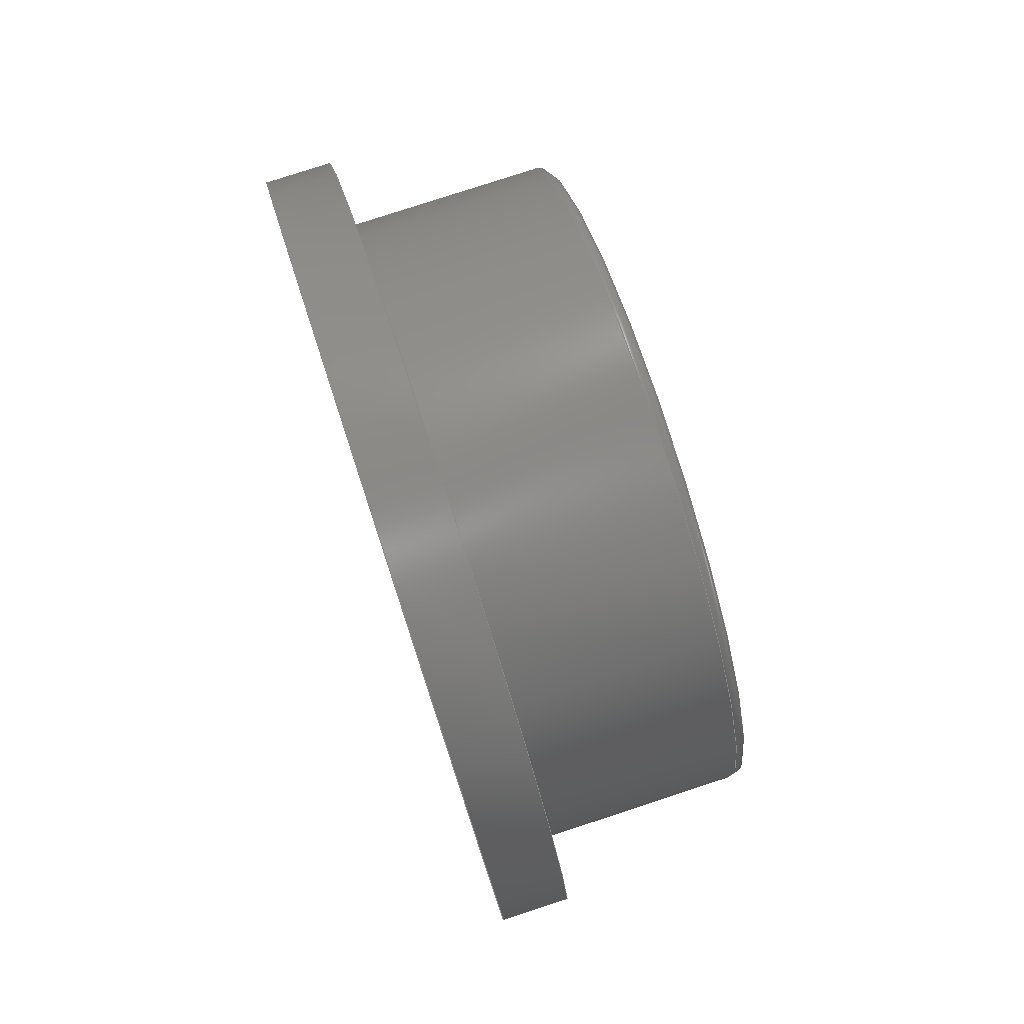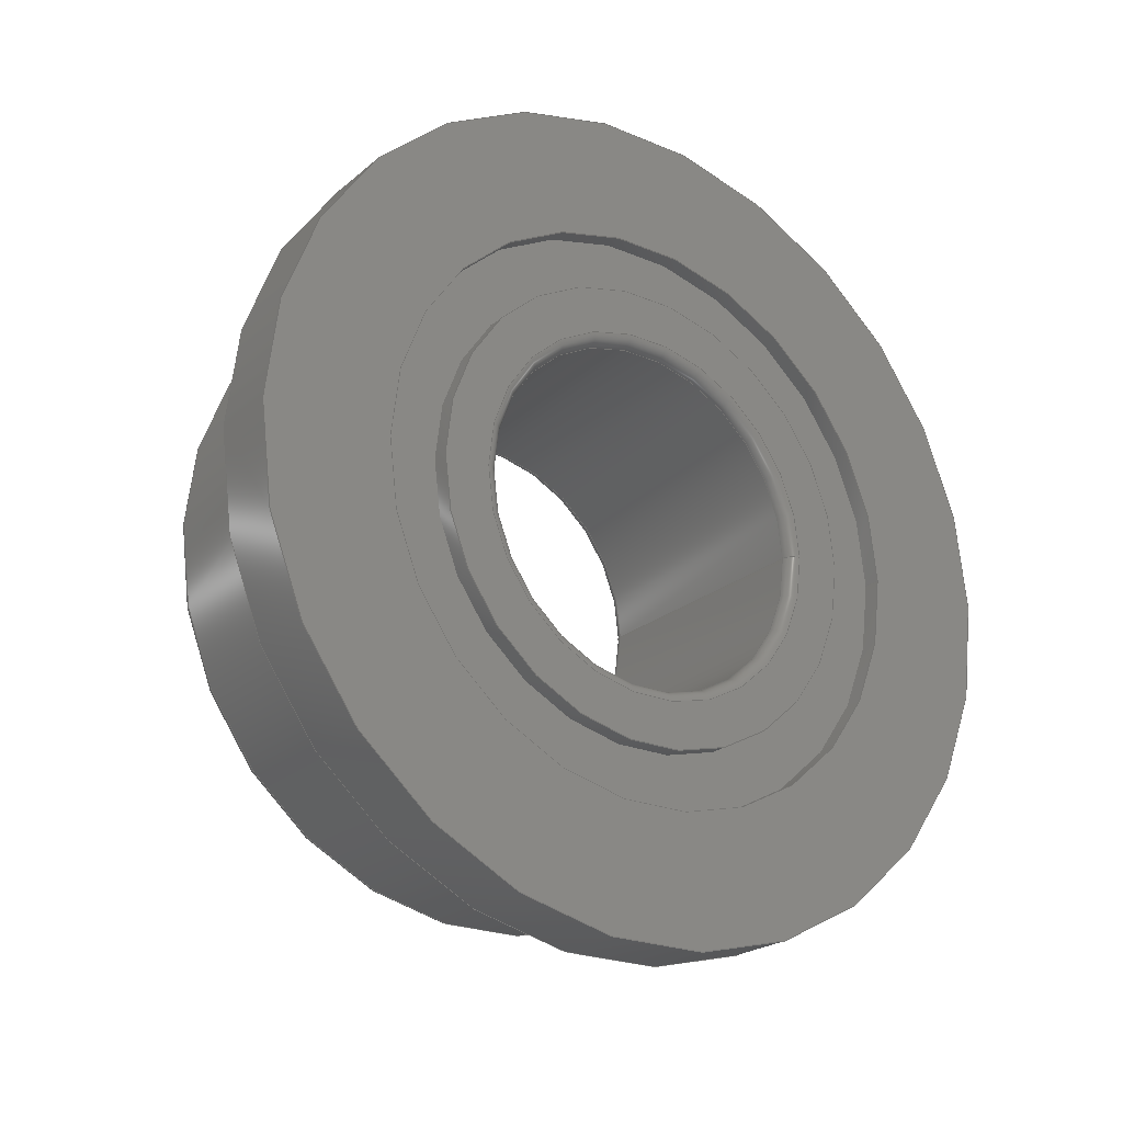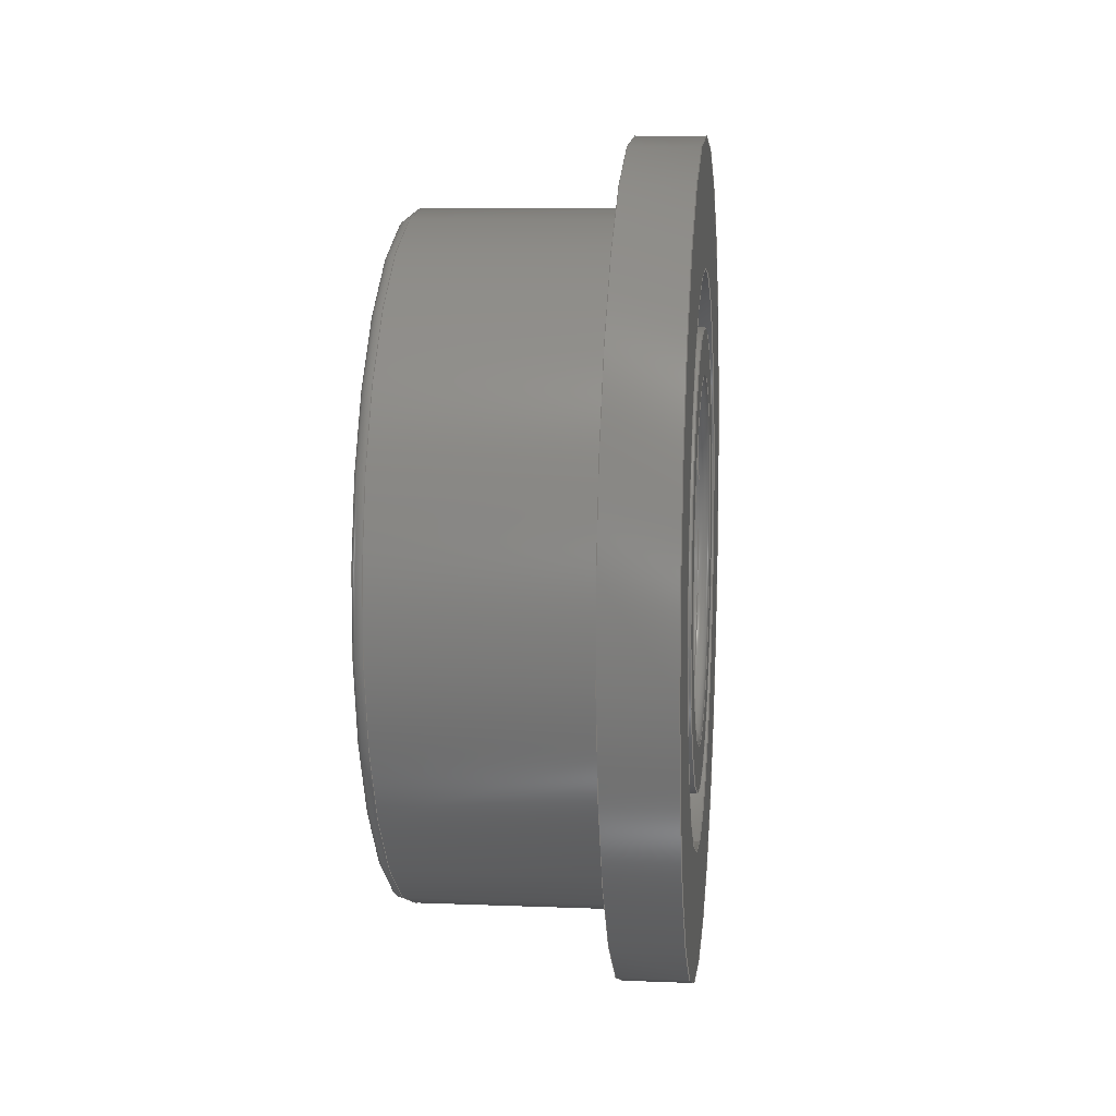
<metadata>
{"format":"step","ext":"stp","renderer":"f3d","projection":"perspective","resolution":1024,"background":"white","views":[{"elev":79.2,"azim":161.9,"up":"+Z"},{"elev":-22.8,"azim":54.3,"up":"+Y"},{"elev":9.0,"azim":6.0,"up":"+Z"}]}
</metadata>
<code>
ISO-10303-21;
DATA;
#1=PROPERTY_DEFINITION_REPRESENTATION(#5,#3);
#2=PROPERTY_DEFINITION_REPRESENTATION(#6,#4);
#3=REPRESENTATION('',(#7),#368);
#4=REPRESENTATION('',(#8),#368);
#5=PROPERTY_DEFINITION('pmi validation property','',#373);
#6=PROPERTY_DEFINITION('pmi validation property','',#373);
#7=VALUE_REPRESENTATION_ITEM('number of annotations',COUNT_MEASURE(0));
#8=VALUE_REPRESENTATION_ITEM('number of views',COUNT_MEASURE(0));
#9=SHAPE_REPRESENTATION_RELATIONSHIP('','',#209,#10);
#10=ADVANCED_BREP_SHAPE_REPRESENTATION('',(#207),#368);
#11=TOROIDAL_SURFACE('',#222,2.9,0.1);
#12=TOROIDAL_SURFACE('',#240,1.6,0.1);
#13=TOROIDAL_SURFACE('',#244,1.6,0.1);
#14=CYLINDRICAL_SURFACE('',#214,2);
#15=CYLINDRICAL_SURFACE('',#218,2.5);
#16=CYLINDRICAL_SURFACE('',#224,3);
#17=CYLINDRICAL_SURFACE('',#228,3.6);
#18=CYLINDRICAL_SURFACE('',#232,2.5);
#19=CYLINDRICAL_SURFACE('',#236,2);
#20=CYLINDRICAL_SURFACE('',#242,1.5);
#21=ORIENTED_EDGE('',*,*,#55,.F.);
#22=ORIENTED_EDGE('',*,*,#56,.T.);
#23=ORIENTED_EDGE('',*,*,#57,.F.);
#24=ORIENTED_EDGE('',*,*,#55,.T.);
#25=ORIENTED_EDGE('',*,*,#58,.F.);
#26=ORIENTED_EDGE('',*,*,#57,.T.);
#27=ORIENTED_EDGE('',*,*,#59,.F.);
#28=ORIENTED_EDGE('',*,*,#58,.T.);
#29=ORIENTED_EDGE('',*,*,#60,.F.);
#30=ORIENTED_EDGE('',*,*,#59,.T.);
#31=ORIENTED_EDGE('',*,*,#60,.T.);
#32=ORIENTED_EDGE('',*,*,#61,.F.);
#33=ORIENTED_EDGE('',*,*,#62,.F.);
#34=ORIENTED_EDGE('',*,*,#61,.T.);
#35=ORIENTED_EDGE('',*,*,#63,.F.);
#36=ORIENTED_EDGE('',*,*,#62,.T.);
#37=ORIENTED_EDGE('',*,*,#64,.F.);
#38=ORIENTED_EDGE('',*,*,#63,.T.);
#39=ORIENTED_EDGE('',*,*,#65,.F.);
#40=ORIENTED_EDGE('',*,*,#64,.T.);
#41=ORIENTED_EDGE('',*,*,#66,.F.);
#42=ORIENTED_EDGE('',*,*,#65,.T.);
#43=ORIENTED_EDGE('',*,*,#67,.F.);
#44=ORIENTED_EDGE('',*,*,#66,.T.);
#45=ORIENTED_EDGE('',*,*,#68,.F.);
#46=ORIENTED_EDGE('',*,*,#67,.T.);
#47=ORIENTED_EDGE('',*,*,#69,.F.);
#48=ORIENTED_EDGE('',*,*,#68,.T.);
#49=ORIENTED_EDGE('',*,*,#70,.T.);
#50=ORIENTED_EDGE('',*,*,#56,.F.);
#51=ORIENTED_EDGE('',*,*,#71,.T.);
#52=ORIENTED_EDGE('',*,*,#70,.F.);
#53=ORIENTED_EDGE('',*,*,#69,.T.);
#54=ORIENTED_EDGE('',*,*,#71,.F.);
#55=EDGE_CURVE('',#72,#72,#89,.T.);
#56=EDGE_CURVE('',#73,#73,#90,.T.);
#57=EDGE_CURVE('',#74,#74,#91,.T.);
#58=EDGE_CURVE('',#75,#75,#92,.T.);
#59=EDGE_CURVE('',#76,#76,#93,.T.);
#60=EDGE_CURVE('',#77,#77,#94,.T.);
#61=EDGE_CURVE('',#78,#78,#95,.T.);
#62=EDGE_CURVE('',#79,#79,#96,.T.);
#63=EDGE_CURVE('',#80,#80,#97,.T.);
#64=EDGE_CURVE('',#81,#81,#98,.T.);
#65=EDGE_CURVE('',#82,#82,#99,.T.);
#66=EDGE_CURVE('',#83,#83,#100,.T.);
#67=EDGE_CURVE('',#84,#84,#101,.T.);
#68=EDGE_CURVE('',#85,#85,#102,.T.);
#69=EDGE_CURVE('',#86,#86,#103,.T.);
#70=EDGE_CURVE('',#87,#87,#104,.T.);
#71=EDGE_CURVE('',#88,#88,#105,.T.);
#72=VERTEX_POINT('',#318);
#73=VERTEX_POINT('',#320);
#74=VERTEX_POINT('',#323);
#75=VERTEX_POINT('',#326);
#76=VERTEX_POINT('',#329);
#77=VERTEX_POINT('',#332);
#78=VERTEX_POINT('',#335);
#79=VERTEX_POINT('',#338);
#80=VERTEX_POINT('',#341);
#81=VERTEX_POINT('',#344);
#82=VERTEX_POINT('',#347);
#83=VERTEX_POINT('',#350);
#84=VERTEX_POINT('',#353);
#85=VERTEX_POINT('',#356);
#86=VERTEX_POINT('',#359);
#87=VERTEX_POINT('',#362);
#88=VERTEX_POINT('',#365);
#89=CIRCLE('',#212,2);
#90=CIRCLE('',#213,1.6);
#91=CIRCLE('',#215,2);
#92=CIRCLE('',#217,2.5);
#93=CIRCLE('',#219,2.5);
#94=CIRCLE('',#221,2.9);
#95=CIRCLE('',#223,3);
#96=CIRCLE('',#225,3);
#97=CIRCLE('',#227,3.6);
#98=CIRCLE('',#229,3.6);
#99=CIRCLE('',#231,2.5);
#100=CIRCLE('',#233,2.5);
#101=CIRCLE('',#235,2);
#102=CIRCLE('',#237,2);
#103=CIRCLE('',#239,1.6);
#104=CIRCLE('',#241,1.5);
#105=CIRCLE('',#243,1.5);
#106=EDGE_LOOP('',(#21));
#107=EDGE_LOOP('',(#22));
#108=EDGE_LOOP('',(#23));
#109=EDGE_LOOP('',(#24));
#110=EDGE_LOOP('',(#25));
#111=EDGE_LOOP('',(#26));
#112=EDGE_LOOP('',(#27));
#113=EDGE_LOOP('',(#28));
#114=EDGE_LOOP('',(#29));
#115=EDGE_LOOP('',(#30));
#116=EDGE_LOOP('',(#31));
#117=EDGE_LOOP('',(#32));
#118=EDGE_LOOP('',(#33));
#119=EDGE_LOOP('',(#34));
#120=EDGE_LOOP('',(#35));
#121=EDGE_LOOP('',(#36));
#122=EDGE_LOOP('',(#37));
#123=EDGE_LOOP('',(#38));
#124=EDGE_LOOP('',(#39));
#125=EDGE_LOOP('',(#40));
#126=EDGE_LOOP('',(#41));
#127=EDGE_LOOP('',(#42));
#128=EDGE_LOOP('',(#43));
#129=EDGE_LOOP('',(#44));
#130=EDGE_LOOP('',(#45));
#131=EDGE_LOOP('',(#46));
#132=EDGE_LOOP('',(#47));
#133=EDGE_LOOP('',(#48));
#134=EDGE_LOOP('',(#49));
#135=EDGE_LOOP('',(#50));
#136=EDGE_LOOP('',(#51));
#137=EDGE_LOOP('',(#52));
#138=EDGE_LOOP('',(#53));
#139=EDGE_LOOP('',(#54));
#140=FACE_BOUND('',#106,.T.);
#141=FACE_BOUND('',#107,.T.);
#142=FACE_BOUND('',#108,.T.);
#143=FACE_BOUND('',#109,.T.);
#144=FACE_BOUND('',#110,.T.);
#145=FACE_BOUND('',#111,.T.);
#146=FACE_BOUND('',#112,.T.);
#147=FACE_BOUND('',#113,.T.);
#148=FACE_BOUND('',#114,.T.);
#149=FACE_BOUND('',#115,.T.);
#150=FACE_BOUND('',#116,.T.);
#151=FACE_BOUND('',#117,.T.);
#152=FACE_BOUND('',#118,.T.);
#153=FACE_BOUND('',#119,.T.);
#154=FACE_BOUND('',#120,.T.);
#155=FACE_BOUND('',#121,.T.);
#156=FACE_BOUND('',#122,.T.);
#157=FACE_BOUND('',#123,.T.);
#158=FACE_BOUND('',#124,.T.);
#159=FACE_BOUND('',#125,.T.);
#160=FACE_BOUND('',#126,.T.);
#161=FACE_BOUND('',#127,.T.);
#162=FACE_BOUND('',#128,.T.);
#163=FACE_BOUND('',#129,.T.);
#164=FACE_BOUND('',#130,.T.);
#165=FACE_BOUND('',#131,.T.);
#166=FACE_BOUND('',#132,.T.);
#167=FACE_BOUND('',#133,.T.);
#168=FACE_BOUND('',#134,.T.);
#169=FACE_BOUND('',#135,.T.);
#170=FACE_BOUND('',#136,.T.);
#171=FACE_BOUND('',#137,.T.);
#172=FACE_BOUND('',#138,.T.);
#173=FACE_BOUND('',#139,.T.);
#174=PLANE('',#211);
#175=PLANE('',#216);
#176=PLANE('',#220);
#177=PLANE('',#226);
#178=PLANE('',#230);
#179=PLANE('',#234);
#180=PLANE('',#238);
#181=ADVANCED_FACE('',(#140,#141),#174,.F.);
#182=ADVANCED_FACE('',(#142,#143),#14,.T.);
#183=ADVANCED_FACE('',(#144,#145),#175,.F.);
#184=ADVANCED_FACE('',(#146,#147),#15,.F.);
#185=ADVANCED_FACE('',(#148,#149),#176,.F.);
#186=ADVANCED_FACE('',(#150,#151),#11,.T.);
#187=ADVANCED_FACE('',(#152,#153),#16,.T.);
#188=ADVANCED_FACE('',(#154,#155),#177,.F.);
#189=ADVANCED_FACE('',(#156,#157),#17,.T.);
#190=ADVANCED_FACE('',(#158,#159),#178,.F.);
#191=ADVANCED_FACE('',(#160,#161),#18,.F.);
#192=ADVANCED_FACE('',(#162,#163),#179,.F.);
#193=ADVANCED_FACE('',(#164,#165),#19,.T.);
#194=ADVANCED_FACE('',(#166,#167),#180,.F.);
#195=ADVANCED_FACE('',(#168,#169),#12,.T.);
#196=ADVANCED_FACE('',(#170,#171),#20,.F.);
#197=ADVANCED_FACE('',(#172,#173),#13,.T.);
#198=CLOSED_SHELL('',(#181,#182,#183,#184,#185,#186,#187,#188,#189,#190,
#191,#192,#193,#194,#195,#196,#197));
#199=STYLED_ITEM('',(#200),#207);
#200=PRESENTATION_STYLE_ASSIGNMENT((#201));
#201=SURFACE_STYLE_USAGE(.BOTH.,#202);
#202=SURFACE_SIDE_STYLE('',(#203));
#203=SURFACE_STYLE_FILL_AREA(#204);
#204=FILL_AREA_STYLE('',(#205));
#205=FILL_AREA_STYLE_COLOUR('',#206);
#206=COLOUR_RGB('',0.69,0.69,0.69);
#207=MANIFOLD_SOLID_BREP('C-FL673ZZ',#198);
#208=SHAPE_DEFINITION_REPRESENTATION(#373,#209);
#209=SHAPE_REPRESENTATION('C-FL673ZZ',(#210),#368);
#210=AXIS2_PLACEMENT_3D('',#315,#245,#246);
#211=AXIS2_PLACEMENT_3D('',#316,#247,#248);
#212=AXIS2_PLACEMENT_3D('',#317,#249,#250);
#213=AXIS2_PLACEMENT_3D('',#319,#251,#252);
#214=AXIS2_PLACEMENT_3D('',#321,#253,#254);
#215=AXIS2_PLACEMENT_3D('',#322,#255,#256);
#216=AXIS2_PLACEMENT_3D('',#324,#257,#258);
#217=AXIS2_PLACEMENT_3D('',#325,#259,#260);
#218=AXIS2_PLACEMENT_3D('',#327,#261,#262);
#219=AXIS2_PLACEMENT_3D('',#328,#263,#264);
#220=AXIS2_PLACEMENT_3D('',#330,#265,#266);
#221=AXIS2_PLACEMENT_3D('',#331,#267,#268);
#222=AXIS2_PLACEMENT_3D('',#333,#269,#270);
#223=AXIS2_PLACEMENT_3D('',#334,#271,#272);
#224=AXIS2_PLACEMENT_3D('',#336,#273,#274);
#225=AXIS2_PLACEMENT_3D('',#337,#275,#276);
#226=AXIS2_PLACEMENT_3D('',#339,#277,#278);
#227=AXIS2_PLACEMENT_3D('',#340,#279,#280);
#228=AXIS2_PLACEMENT_3D('',#342,#281,#282);
#229=AXIS2_PLACEMENT_3D('',#343,#283,#284);
#230=AXIS2_PLACEMENT_3D('',#345,#285,#286);
#231=AXIS2_PLACEMENT_3D('',#346,#287,#288);
#232=AXIS2_PLACEMENT_3D('',#348,#289,#290);
#233=AXIS2_PLACEMENT_3D('',#349,#291,#292);
#234=AXIS2_PLACEMENT_3D('',#351,#293,#294);
#235=AXIS2_PLACEMENT_3D('',#352,#295,#296);
#236=AXIS2_PLACEMENT_3D('',#354,#297,#298);
#237=AXIS2_PLACEMENT_3D('',#355,#299,#300);
#238=AXIS2_PLACEMENT_3D('',#357,#301,#302);
#239=AXIS2_PLACEMENT_3D('',#358,#303,#304);
#240=AXIS2_PLACEMENT_3D('',#360,#305,#306);
#241=AXIS2_PLACEMENT_3D('',#361,#307,#308);
#242=AXIS2_PLACEMENT_3D('',#363,#309,#310);
#243=AXIS2_PLACEMENT_3D('',#364,#311,#312);
#244=AXIS2_PLACEMENT_3D('',#366,#313,#314);
#245=DIRECTION('',(0,0,1));
#246=DIRECTION('',(1,0,0));
#247=DIRECTION('',(1,0,0));
#248=DIRECTION('',(0,0,-1));
#249=DIRECTION('',(1,0,0));
#250=DIRECTION('',(0,0,-1));
#251=DIRECTION('',(1,0,0));
#252=DIRECTION('',(0,0,-1));
#253=DIRECTION('',(1,0,0));
#254=DIRECTION('',(0,0,-1));
#255=DIRECTION('',(1,0,0));
#256=DIRECTION('',(0,0,-1));
#257=DIRECTION('',(1,0,0));
#258=DIRECTION('',(0,0,-1));
#259=DIRECTION('',(1,0,0));
#260=DIRECTION('',(0,0,-1));
#261=DIRECTION('',(1,0,0));
#262=DIRECTION('',(0,0,-1));
#263=DIRECTION('',(1,0,0));
#264=DIRECTION('',(0,0,-1));
#265=DIRECTION('',(1,0,0));
#266=DIRECTION('',(0,0,-1));
#267=DIRECTION('',(1,0,0));
#268=DIRECTION('',(0,0,-1));
#269=DIRECTION('',(1,0,0));
#270=DIRECTION('',(0,0,-1));
#271=DIRECTION('',(1,0,0));
#272=DIRECTION('',(0,0,-1));
#273=DIRECTION('',(1,0,0));
#274=DIRECTION('',(0,0,-1));
#275=DIRECTION('',(1,0,0));
#276=DIRECTION('',(0,0,-1));
#277=DIRECTION('',(1,0,0));
#278=DIRECTION('',(0,0,-1));
#279=DIRECTION('',(1,0,0));
#280=DIRECTION('',(0,0,-1));
#281=DIRECTION('',(1,0,0));
#282=DIRECTION('',(0,0,-1));
#283=DIRECTION('',(1,0,0));
#284=DIRECTION('',(0,0,-1));
#285=DIRECTION('',(-1,0,0));
#286=DIRECTION('',(0,0,1));
#287=DIRECTION('',(1,0,0));
#288=DIRECTION('',(0,0,-1));
#289=DIRECTION('',(1,0,0));
#290=DIRECTION('',(0,0,-1));
#291=DIRECTION('',(1,0,0));
#292=DIRECTION('',(0,0,-1));
#293=DIRECTION('',(-1,0,0));
#294=DIRECTION('',(0,0,1));
#295=DIRECTION('',(1,0,0));
#296=DIRECTION('',(0,0,-1));
#297=DIRECTION('',(1,0,0));
#298=DIRECTION('',(0,0,-1));
#299=DIRECTION('',(1,0,0));
#300=DIRECTION('',(0,0,-1));
#301=DIRECTION('',(-1,0,0));
#302=DIRECTION('',(0,0,1));
#303=DIRECTION('',(1,0,0));
#304=DIRECTION('',(0,0,-1));
#305=DIRECTION('',(1,0,0));
#306=DIRECTION('',(0,0,-1));
#307=DIRECTION('',(1,0,0));
#308=DIRECTION('',(0,0,-1));
#309=DIRECTION('',(1,0,0));
#310=DIRECTION('',(0,0,-1));
#311=DIRECTION('',(1,0,0));
#312=DIRECTION('',(0,0,-1));
#313=DIRECTION('',(1,0,0));
#314=DIRECTION('',(0,0,-1));
#315=CARTESIAN_POINT('',(0,0,0));
#316=CARTESIAN_POINT('',(-1.25,0,0));
#317=CARTESIAN_POINT('',(-1.25,0,0));
#318=CARTESIAN_POINT('',(-1.25,0,-2));
#319=CARTESIAN_POINT('',(-1.25,0,0));
#320=CARTESIAN_POINT('',(-1.25,0,-1.6));
#321=CARTESIAN_POINT('',(50,0,0));
#322=CARTESIAN_POINT('',(-1.1,0,0));
#323=CARTESIAN_POINT('',(-1.1,0,-2));
#324=CARTESIAN_POINT('',(-1.1,2,0));
#325=CARTESIAN_POINT('',(-1.1,0,0));
#326=CARTESIAN_POINT('',(-1.1,0,-2.5));
#327=CARTESIAN_POINT('',(50,0,0));
#328=CARTESIAN_POINT('',(-1.25,0,0));
#329=CARTESIAN_POINT('',(-1.25,0,-2.5));
#330=CARTESIAN_POINT('',(-1.25,2.5,0));
#331=CARTESIAN_POINT('',(-1.25,0,0));
#332=CARTESIAN_POINT('',(-1.25,0,-2.9));
#333=CARTESIAN_POINT('',(-1.15,0,0));
#334=CARTESIAN_POINT('',(-1.15,0,0));
#335=CARTESIAN_POINT('',(-1.15,0,-3));
#336=CARTESIAN_POINT('',(50,0,0));
#337=CARTESIAN_POINT('',(0.65,0,0));
#338=CARTESIAN_POINT('',(0.65,0,-3));
#339=CARTESIAN_POINT('',(0.65,3,0));
#340=CARTESIAN_POINT('',(0.65,0,0));
#341=CARTESIAN_POINT('',(0.65,0,-3.6));
#342=CARTESIAN_POINT('',(50,0,0));
#343=CARTESIAN_POINT('',(1.25,0,0));
#344=CARTESIAN_POINT('',(1.25,0,-3.6));
#345=CARTESIAN_POINT('',(1.25,3.6,0));
#346=CARTESIAN_POINT('',(1.25,0,0));
#347=CARTESIAN_POINT('',(1.25,0,-2.5));
#348=CARTESIAN_POINT('',(50,0,0));
#349=CARTESIAN_POINT('',(1.1,0,0));
#350=CARTESIAN_POINT('',(1.1,0,-2.5));
#351=CARTESIAN_POINT('',(1.1,2.5,0));
#352=CARTESIAN_POINT('',(1.1,0,0));
#353=CARTESIAN_POINT('',(1.1,0,-2));
#354=CARTESIAN_POINT('',(50,0,0));
#355=CARTESIAN_POINT('',(1.25,0,0));
#356=CARTESIAN_POINT('',(1.25,0,-2));
#357=CARTESIAN_POINT('',(1.25,2,0));
#358=CARTESIAN_POINT('',(1.25,0,0));
#359=CARTESIAN_POINT('',(1.25,0,-1.6));
#360=CARTESIAN_POINT('',(-1.15,0,0));
#361=CARTESIAN_POINT('',(-1.15,0,0));
#362=CARTESIAN_POINT('',(-1.15,0,-1.5));
#363=CARTESIAN_POINT('',(50,0,0));
#364=CARTESIAN_POINT('',(1.15,0,0));
#365=CARTESIAN_POINT('',(1.15,0,-1.5));
#366=CARTESIAN_POINT('',(1.15,0,0));
#367=MECHANICAL_DESIGN_GEOMETRIC_PRESENTATION_REPRESENTATION('',(#199),
#368);
#368=(
GEOMETRIC_REPRESENTATION_CONTEXT(3)
GLOBAL_UNCERTAINTY_ASSIGNED_CONTEXT((#369))
GLOBAL_UNIT_ASSIGNED_CONTEXT((#372,#371,#370))
REPRESENTATION_CONTEXT('C-FL673ZZ','TOP_LEVEL_ASSEMBLY_PART')
);
#369=UNCERTAINTY_MEASURE_WITH_UNIT(LENGTH_MEASURE(0.005),#372,
'DISTANCE_ACCURACY_VALUE','Maximum Tolerance applied to model');
#370=(
NAMED_UNIT(*)
SI_UNIT($,.STERADIAN.)
SOLID_ANGLE_UNIT()
);
#371=(
NAMED_UNIT(*)
PLANE_ANGLE_UNIT()
SI_UNIT($,.RADIAN.)
);
#372=(
LENGTH_UNIT()
NAMED_UNIT(*)
SI_UNIT(.MILLI.,.METRE.)
);
#373=PRODUCT_DEFINITION_SHAPE('','',#374);
#374=PRODUCT_DEFINITION('','',#376,#375);
#375=DESIGN_CONTEXT('',#382,'design');
#376=PRODUCT_DEFINITION_FORMATION_WITH_SPECIFIED_SOURCE('','',#378,
 .NOT_KNOWN.);
#377=PRODUCT_RELATED_PRODUCT_CATEGORY('','',(#378));
#378=PRODUCT('C-FL673ZZ','C-FL673ZZ','C-FL673ZZ',(#380));
#379=PRODUCT_CATEGORY('','');
#380=MECHANICAL_CONTEXT('',#382,'mechanical');
#381=APPLICATION_PROTOCOL_DEFINITION('international standard',
'config_control_design',2010,#382);
#382=APPLICATION_CONTEXT(
'configuration controlled 3D designs of mechanical parts and assemblie
s');
ENDSEC;
END-ISO-10303-21;

</code>
